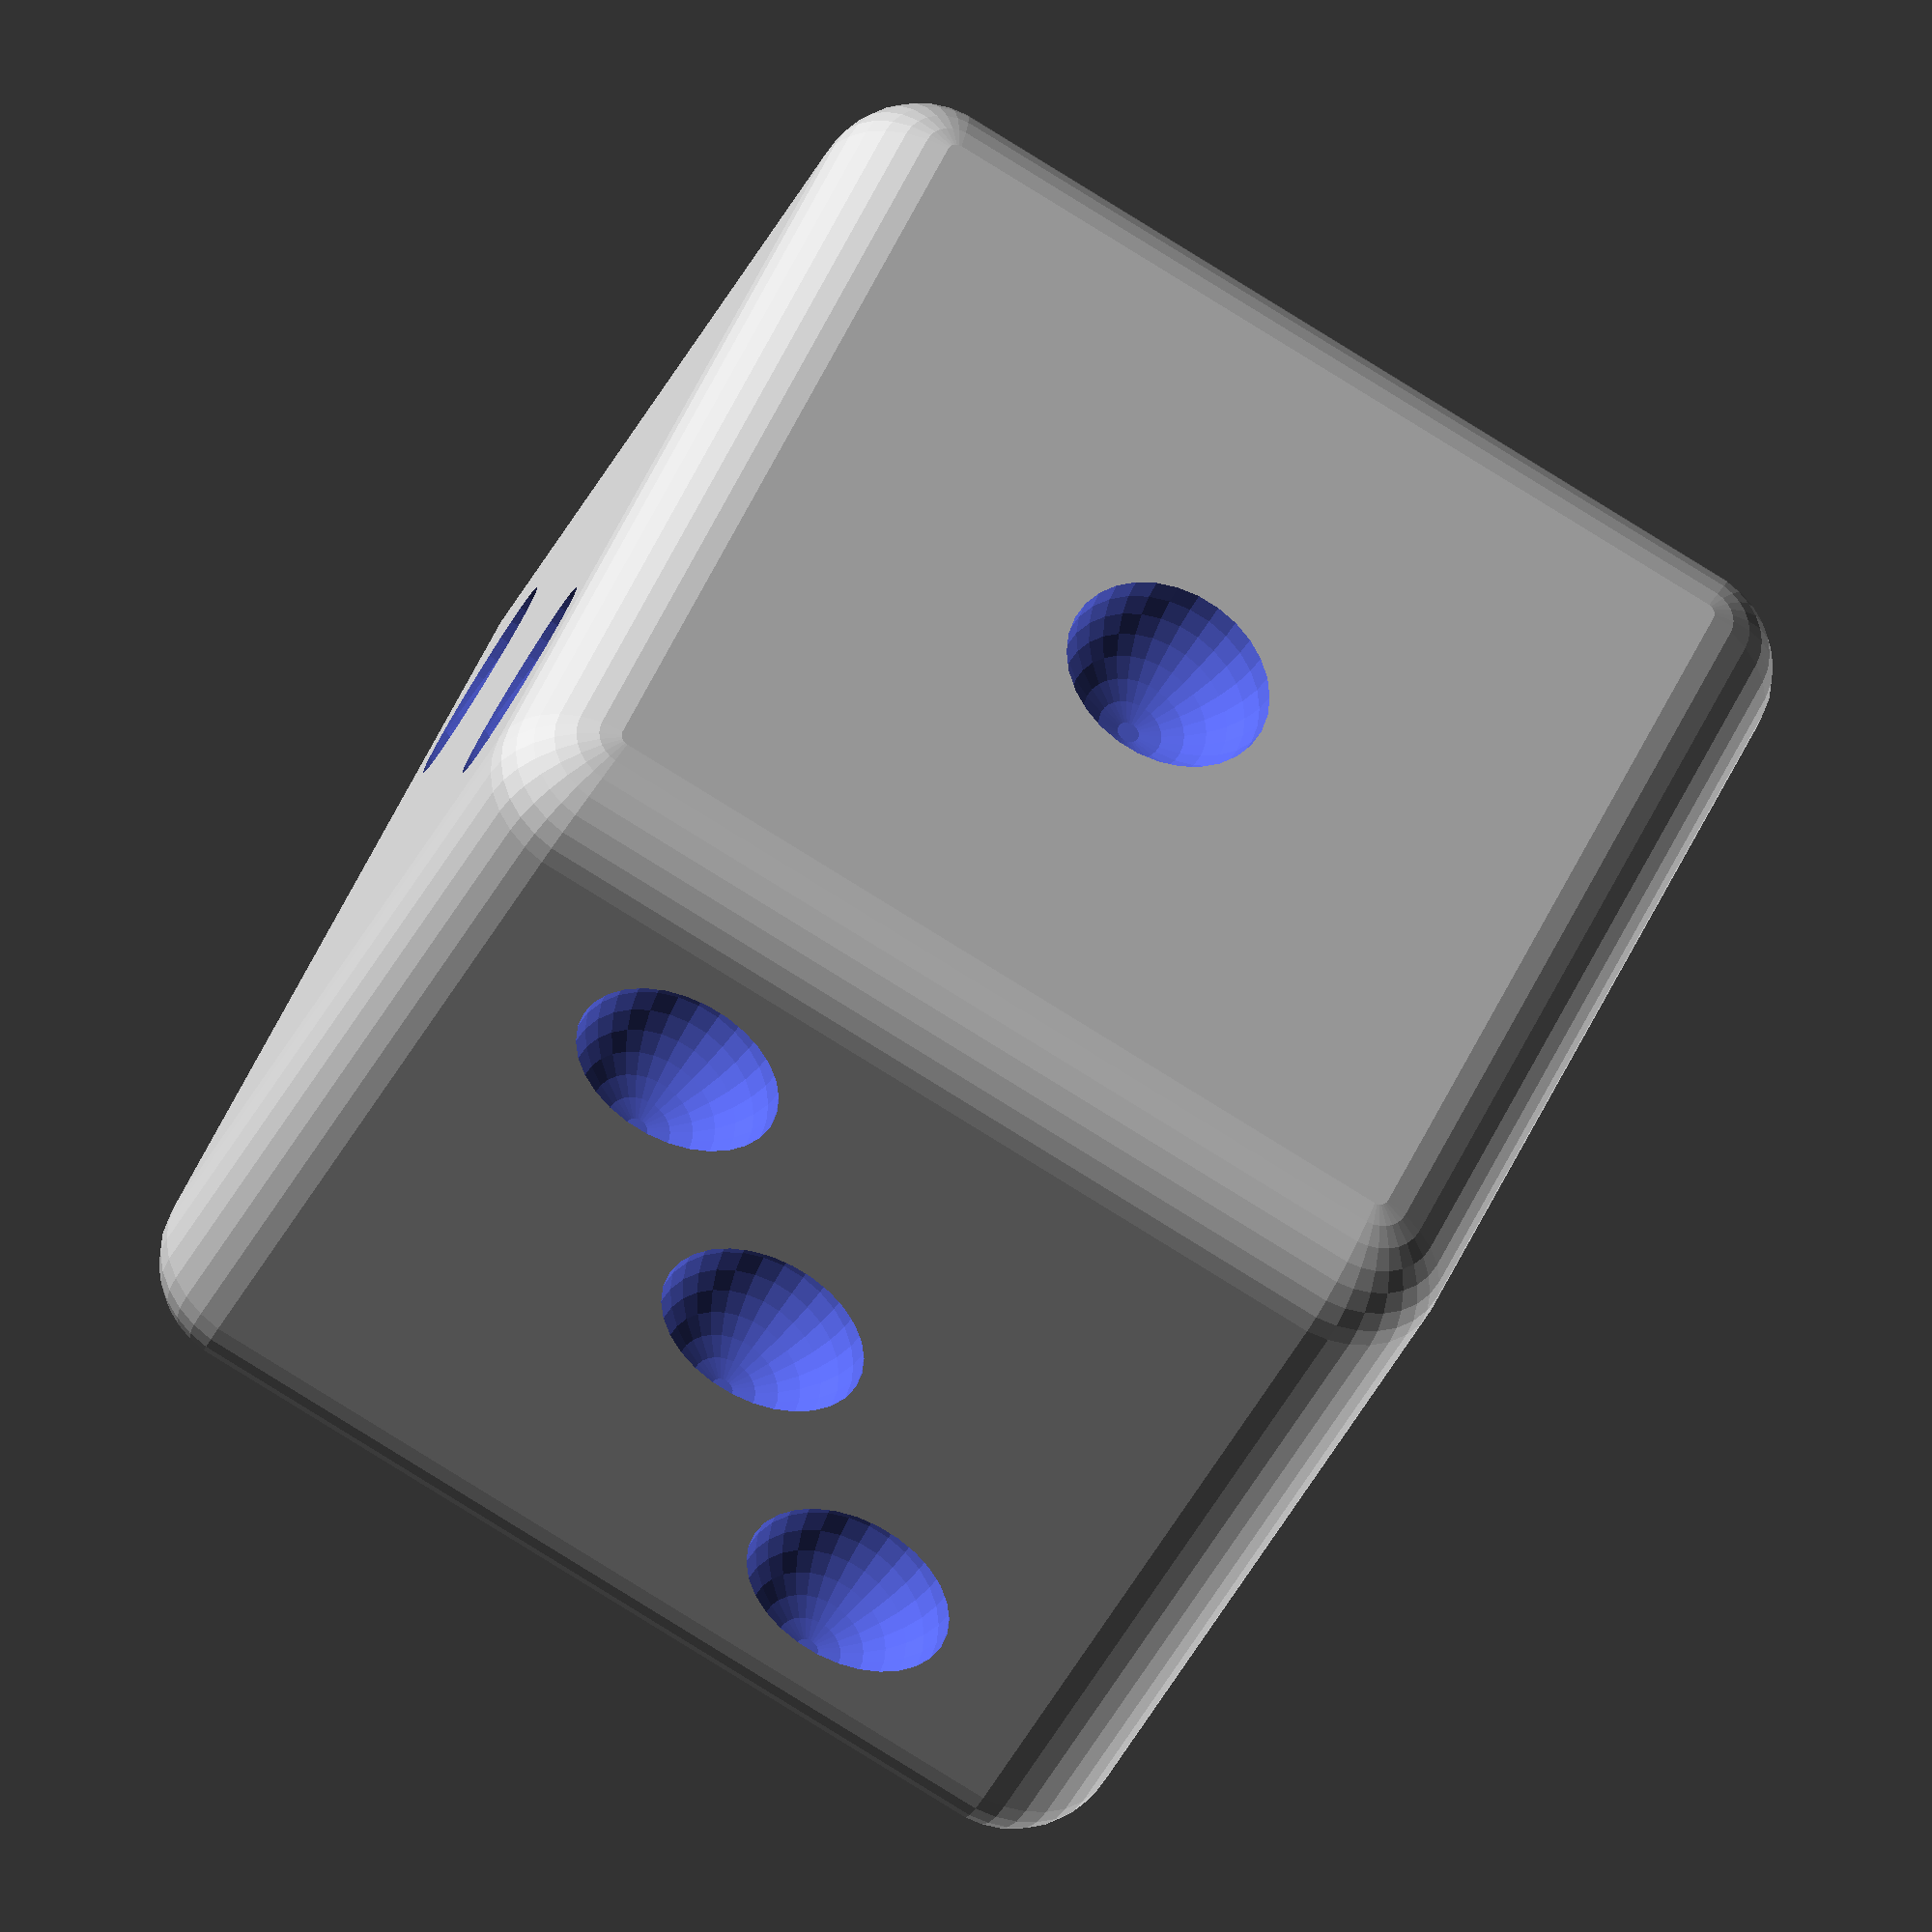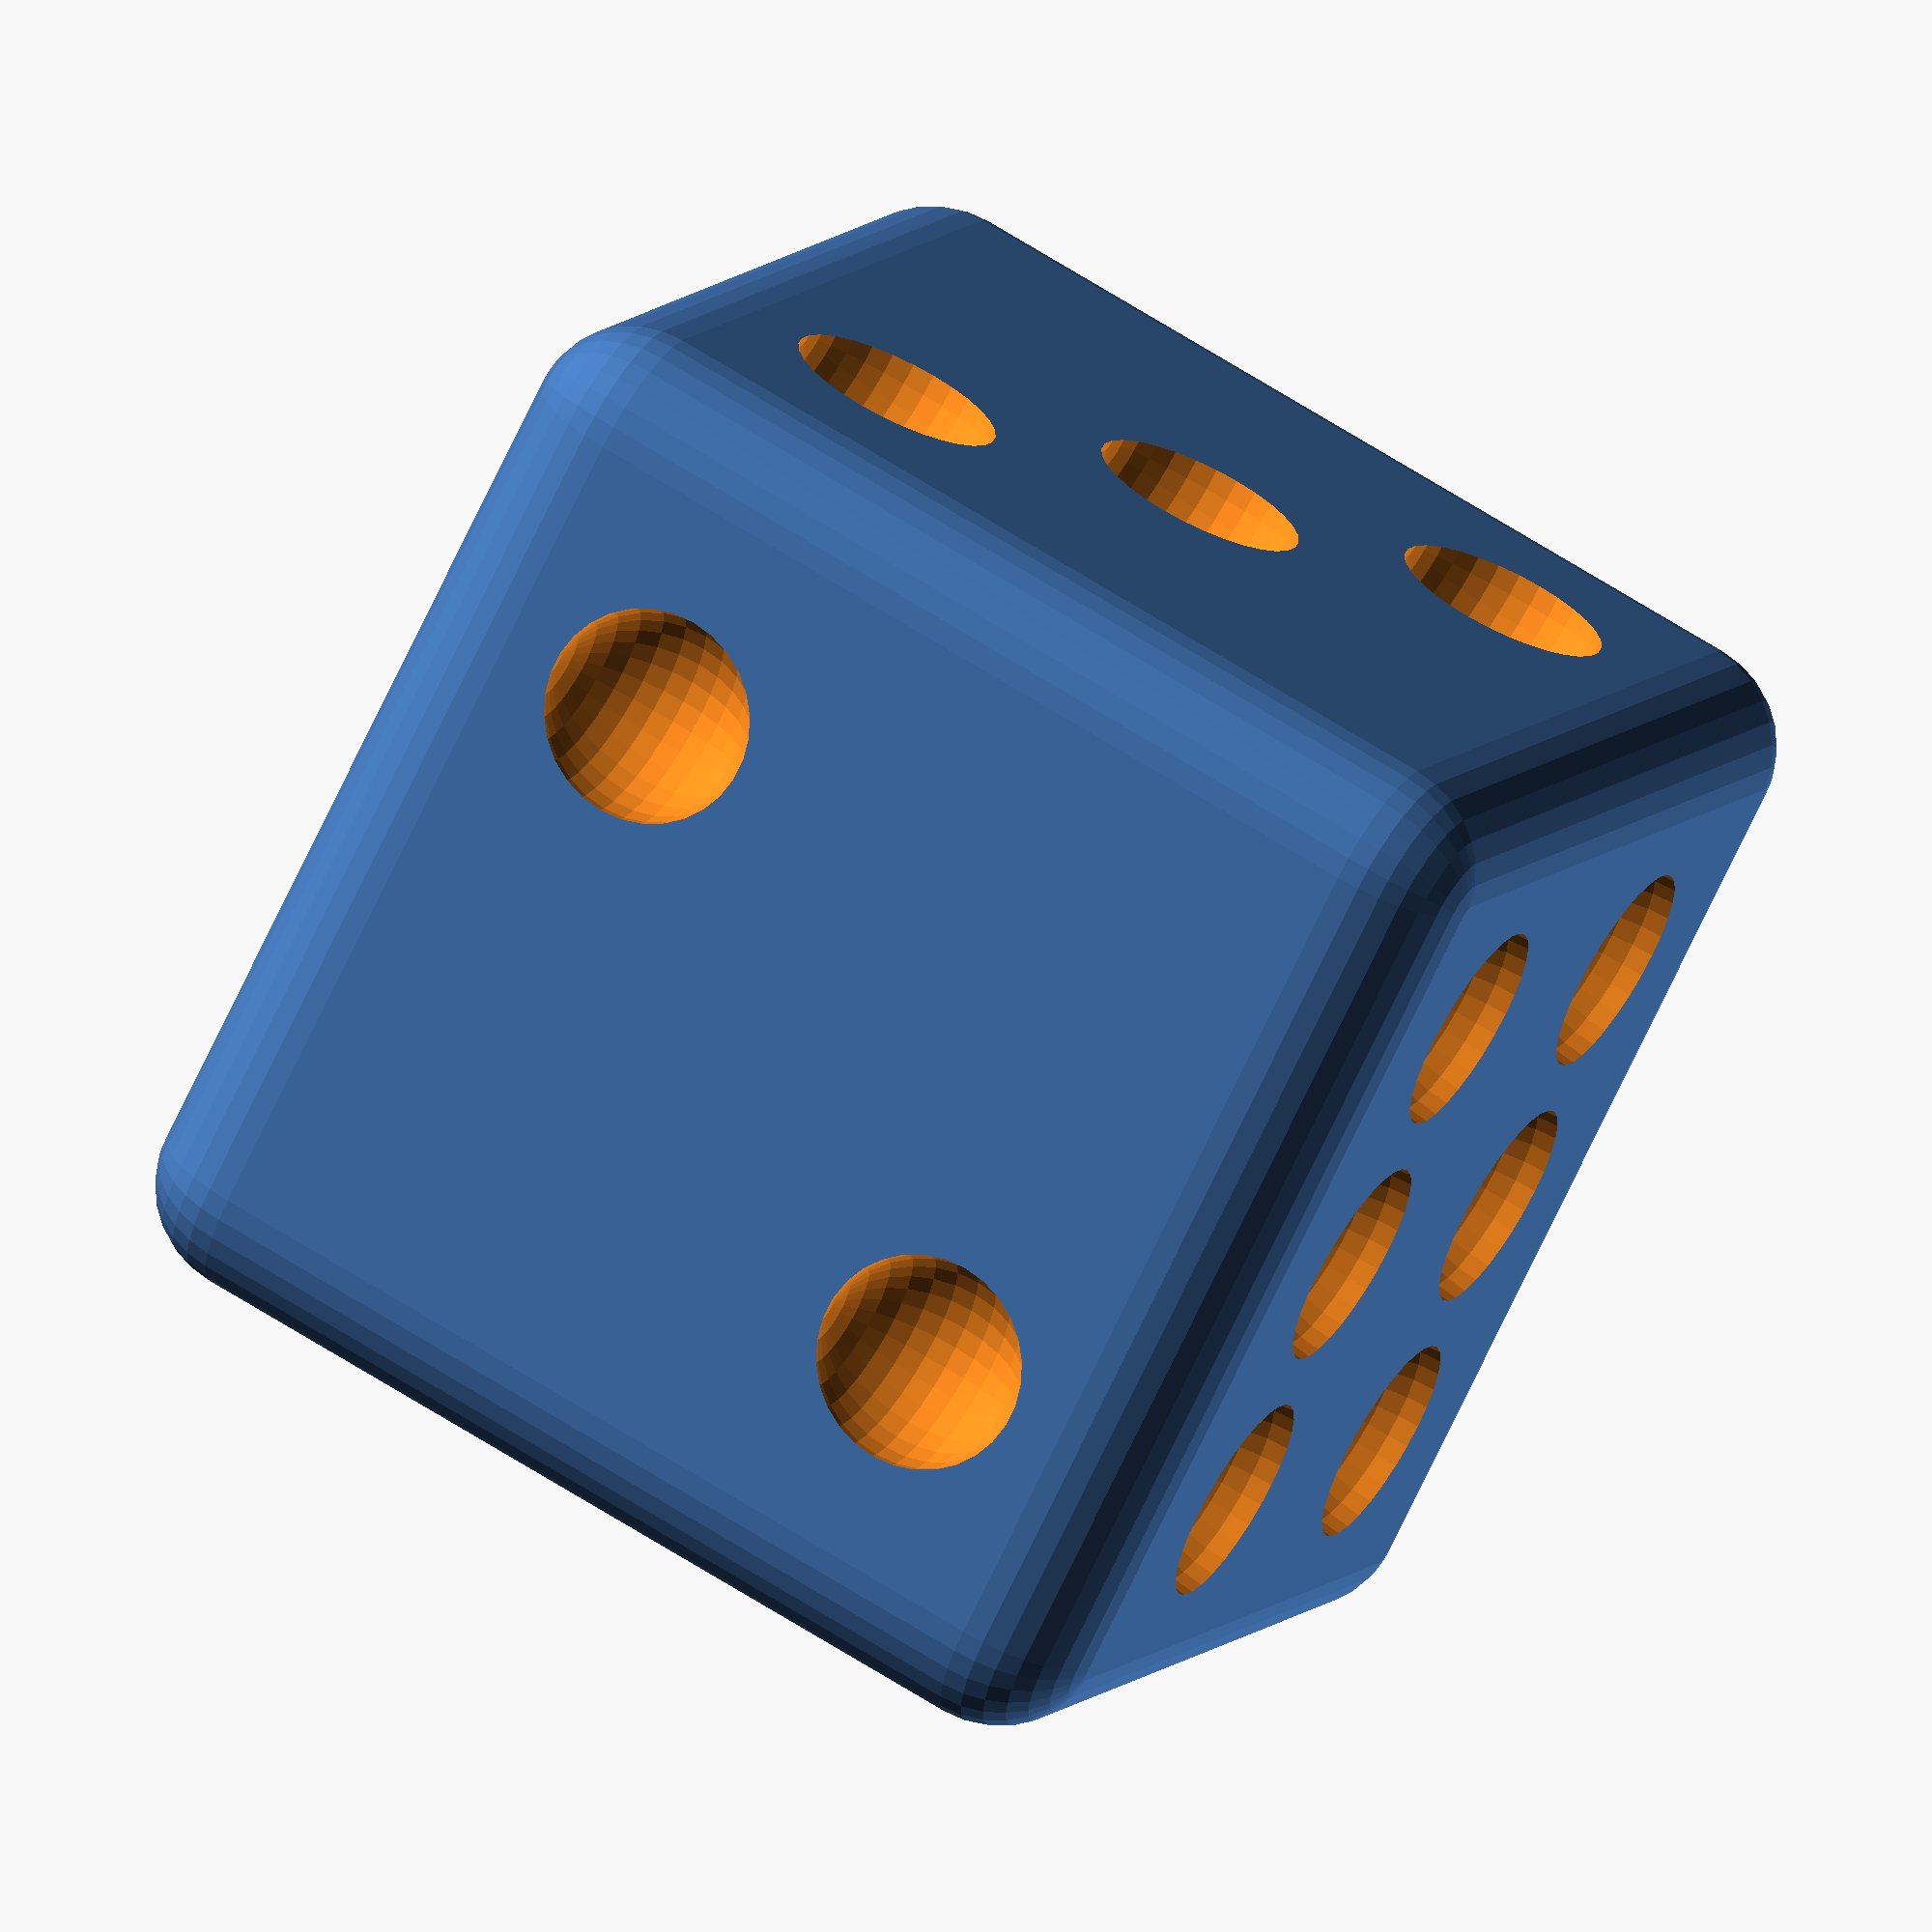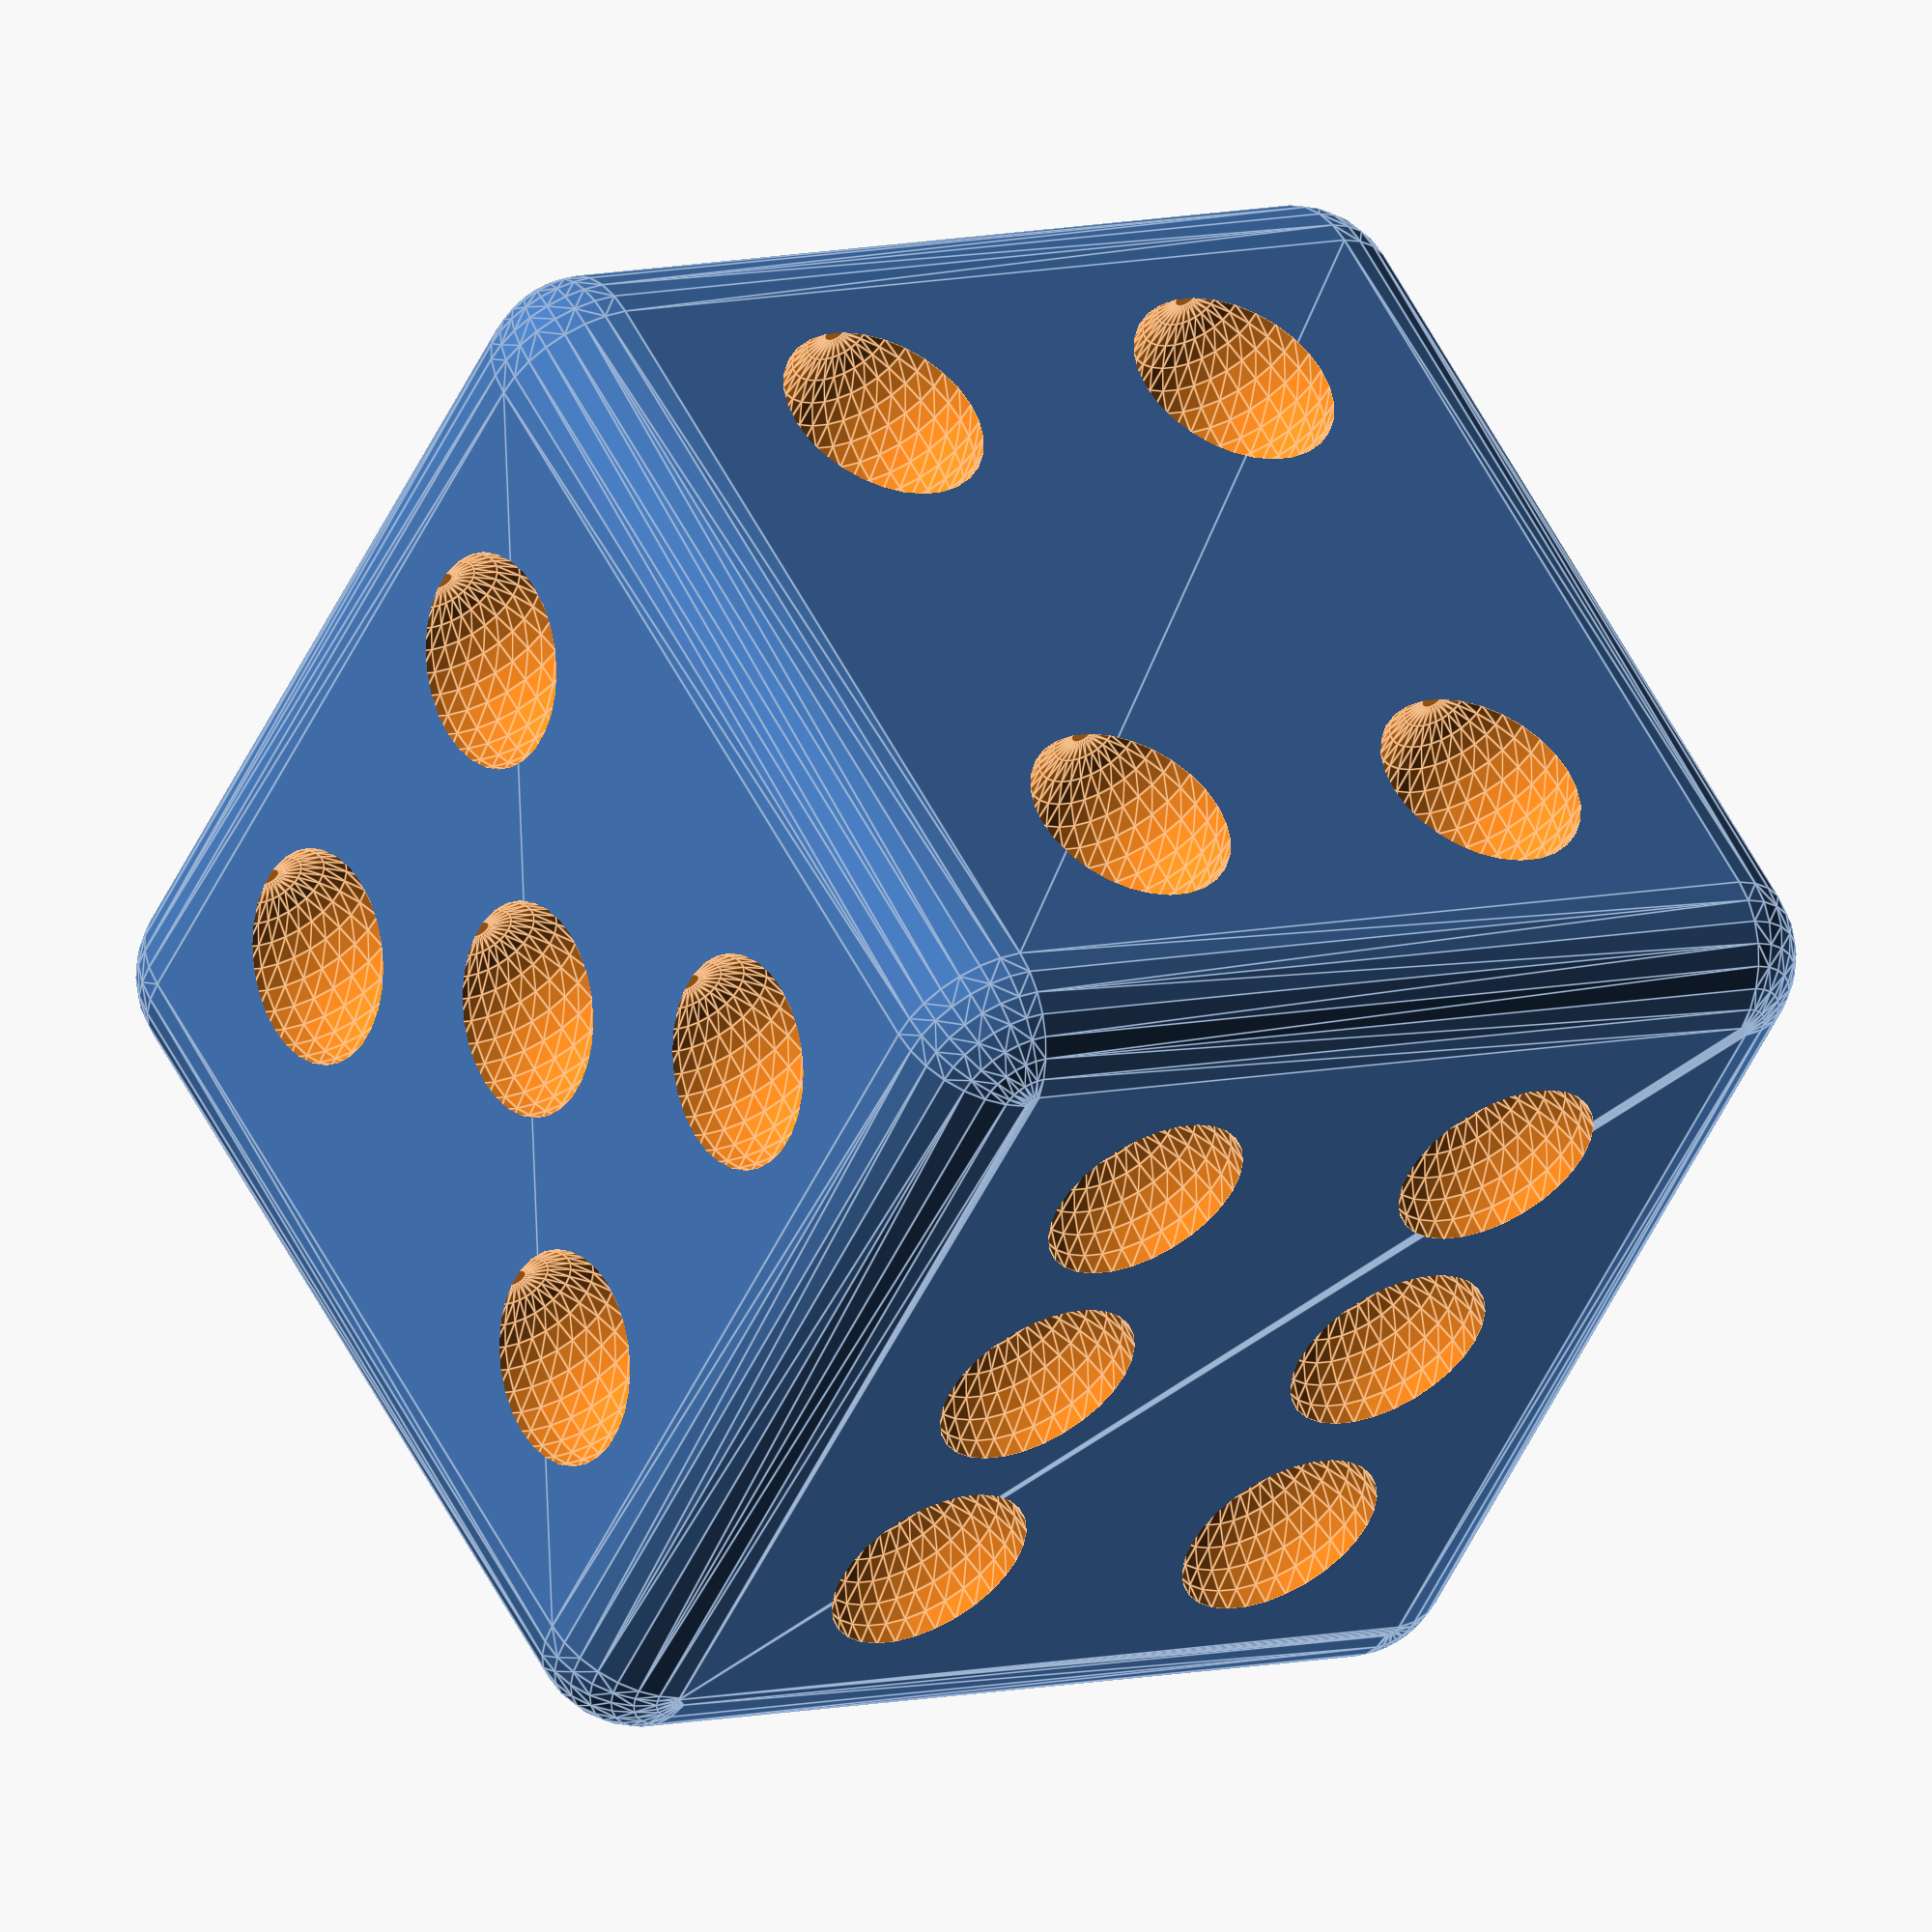
<openscad>
difference(){translate(v = [10, 10])
hull(){translate(v = [0, 0, 10])
sphere(r = 10);
translate(v = [0, 0, 90])
sphere(r = 10);
translate(v = [80, 0, 90])
sphere(r = 10);
translate(v = [80, 80, 90])
sphere(r = 10);
translate(v = [0, 80, 90])
sphere(r = 10);
translate(v = [80, 0, 10])
sphere(r = 10);
translate(v = [0, 80, 10])
sphere(r = 10);
translate(v = [80, 80, 10])
sphere(r = 10);
}
translate(v = [50.000, 50.000, 100.000])
sphere(r = 10);
translate(v = [0.000, 30.000, 75.000])
sphere(r = 10);
translate(v = [0.000, 70.000, 25.000])
sphere(r = 10);
translate(v = [30.000, 0.000, 75.000])
sphere(r = 10);
translate(v = [50.000, 0.000, 50.000])
sphere(r = 10);
translate(v = [70.000, 0.000, 25.000])
sphere(r = 10);
translate(v = [70.000, 100.000, 75.000])
sphere(r = 10);
translate(v = [30.000, 100.000, 75.000])
sphere(r = 10);
translate(v = [70.000, 100.000, 25.000])
sphere(r = 10);
translate(v = [30.000, 100.000, 25.000])
sphere(r = 10);
translate(v = [100.000, 30.000, 75.000])
sphere(r = 10);
translate(v = [100.000, 70.000, 75.000])
sphere(r = 10);
translate(v = [100.000, 50.000, 50.000])
sphere(r = 10);
translate(v = [100.000, 30.000, 25.000])
sphere(r = 10);
translate(v = [100.000, 70.000, 25.000])
sphere(r = 10);
translate(v = [30.000, 25.000])
sphere(r = 10);
translate(v = [70.000, 25.000])
sphere(r = 10);
translate(v = [30.000, 50.000])
sphere(r = 10);
translate(v = [70.000, 50.000])
sphere(r = 10);
translate(v = [30.000, 75.000])
sphere(r = 10);
translate(v = [70.000, 75.000])
sphere(r = 10);
}

</openscad>
<views>
elev=35.0 azim=23.6 roll=338.3 proj=o view=solid
elev=295.1 azim=128.0 roll=122.9 proj=o view=wireframe
elev=304.8 azim=333.7 roll=153.2 proj=o view=edges
</views>
